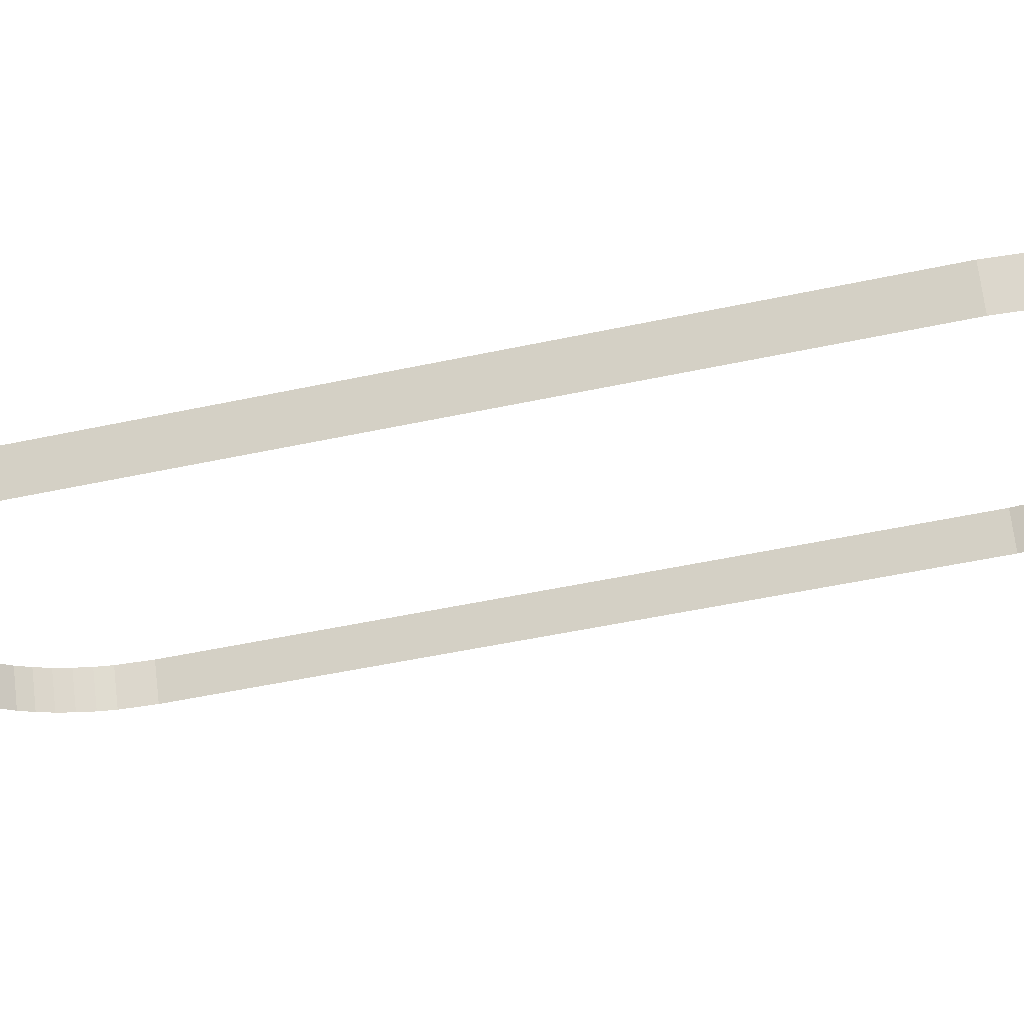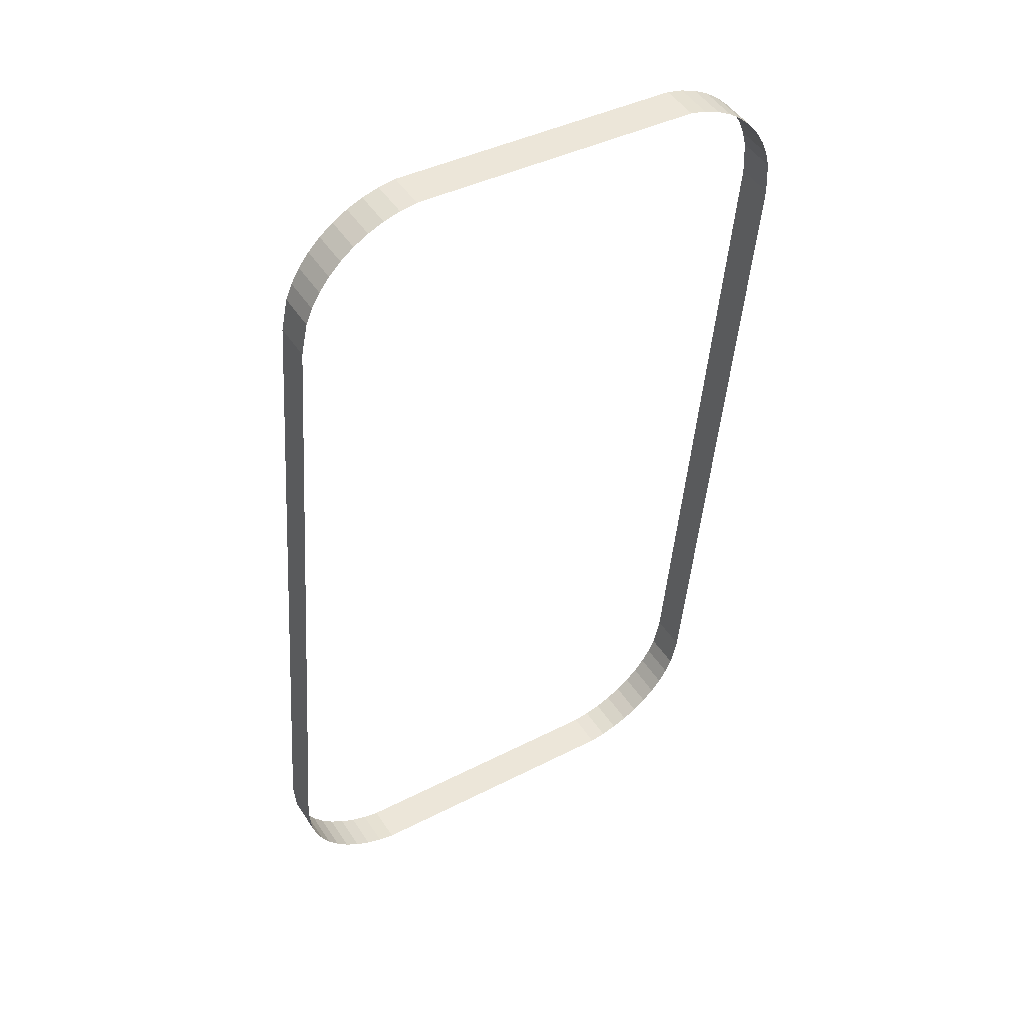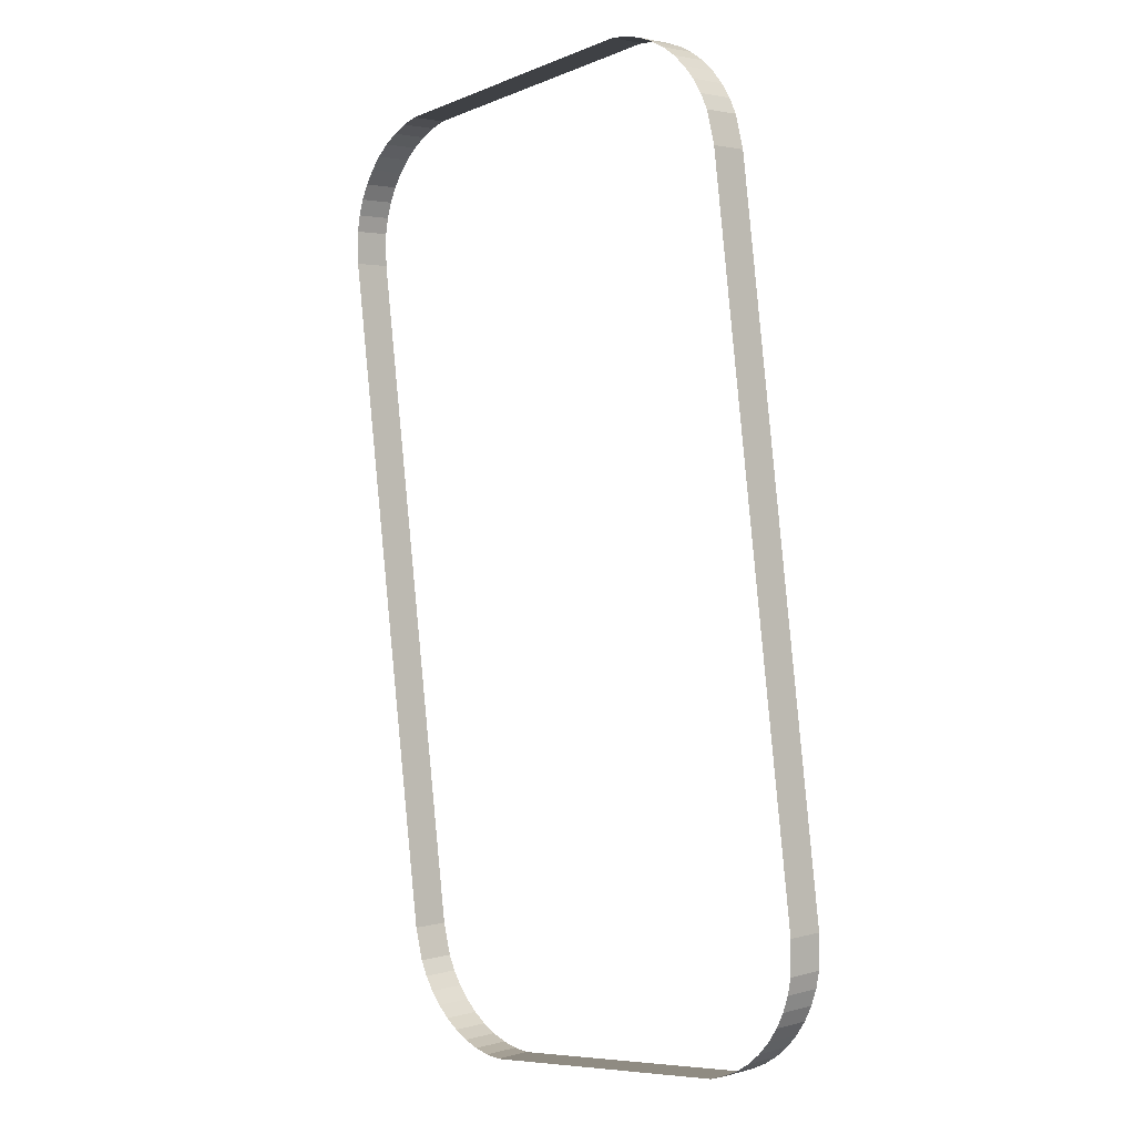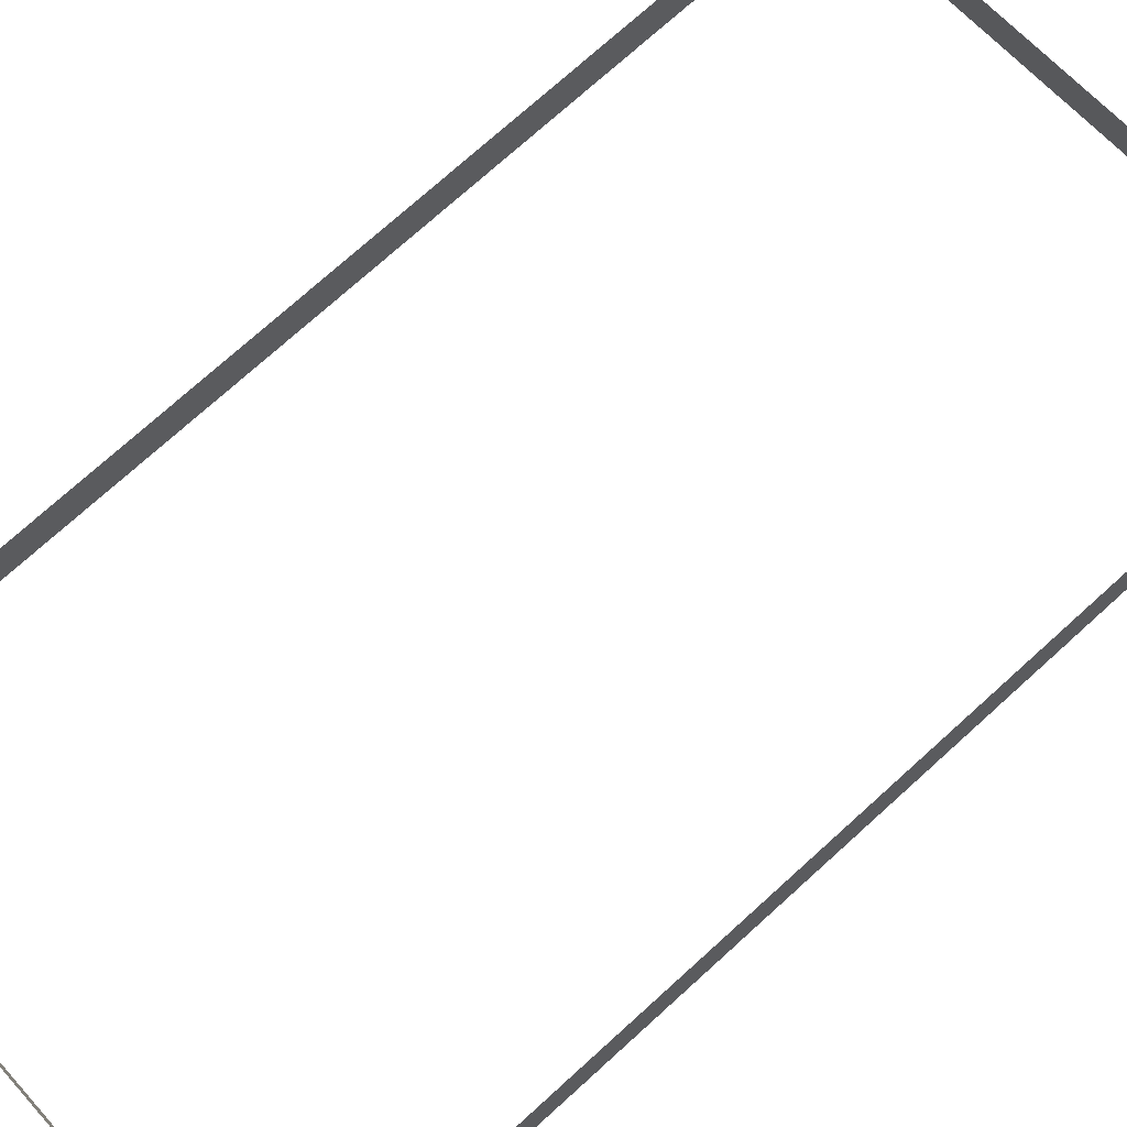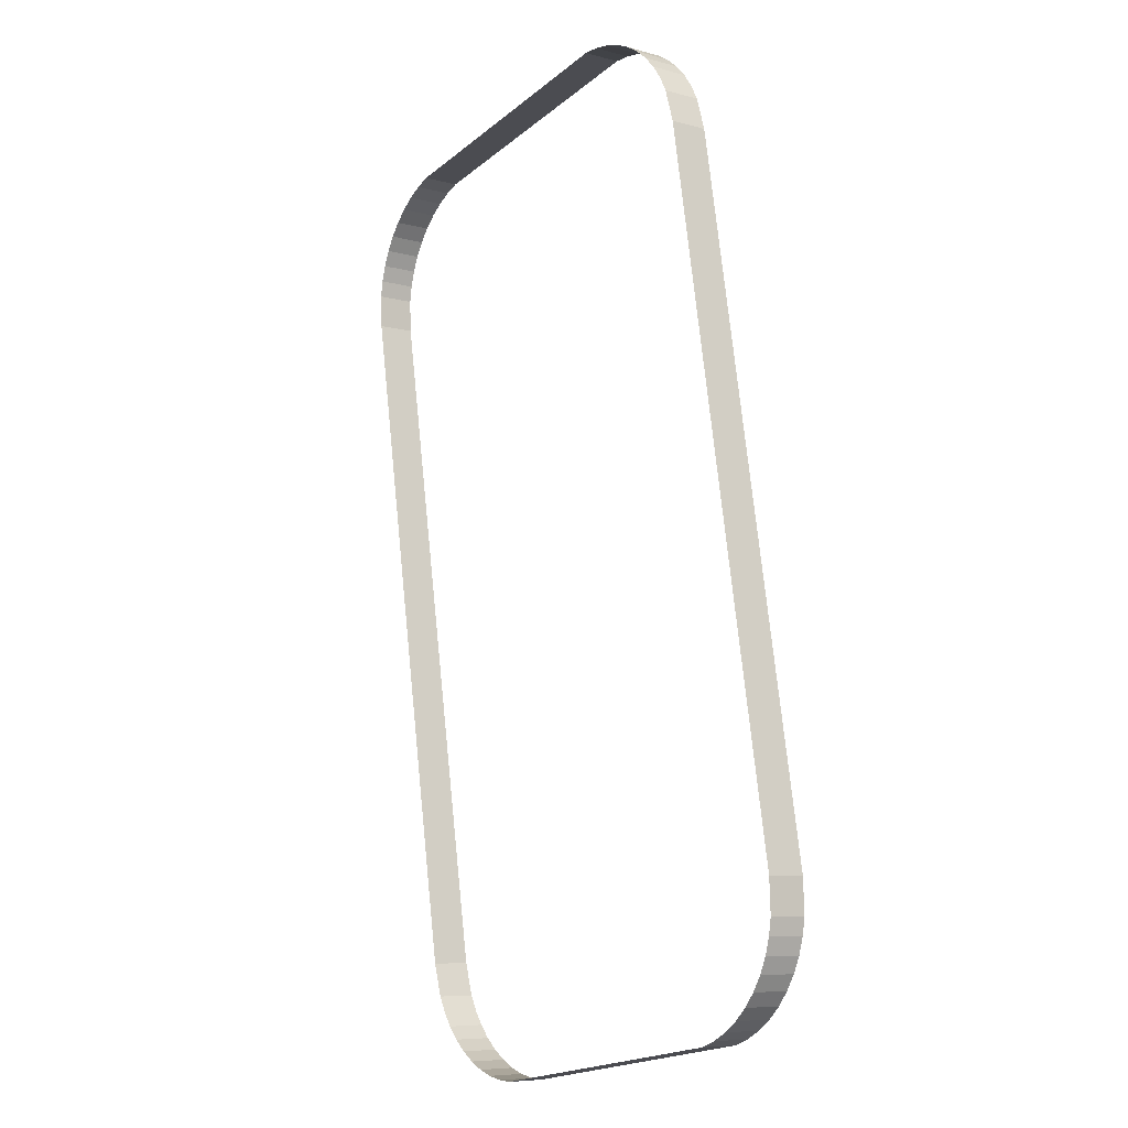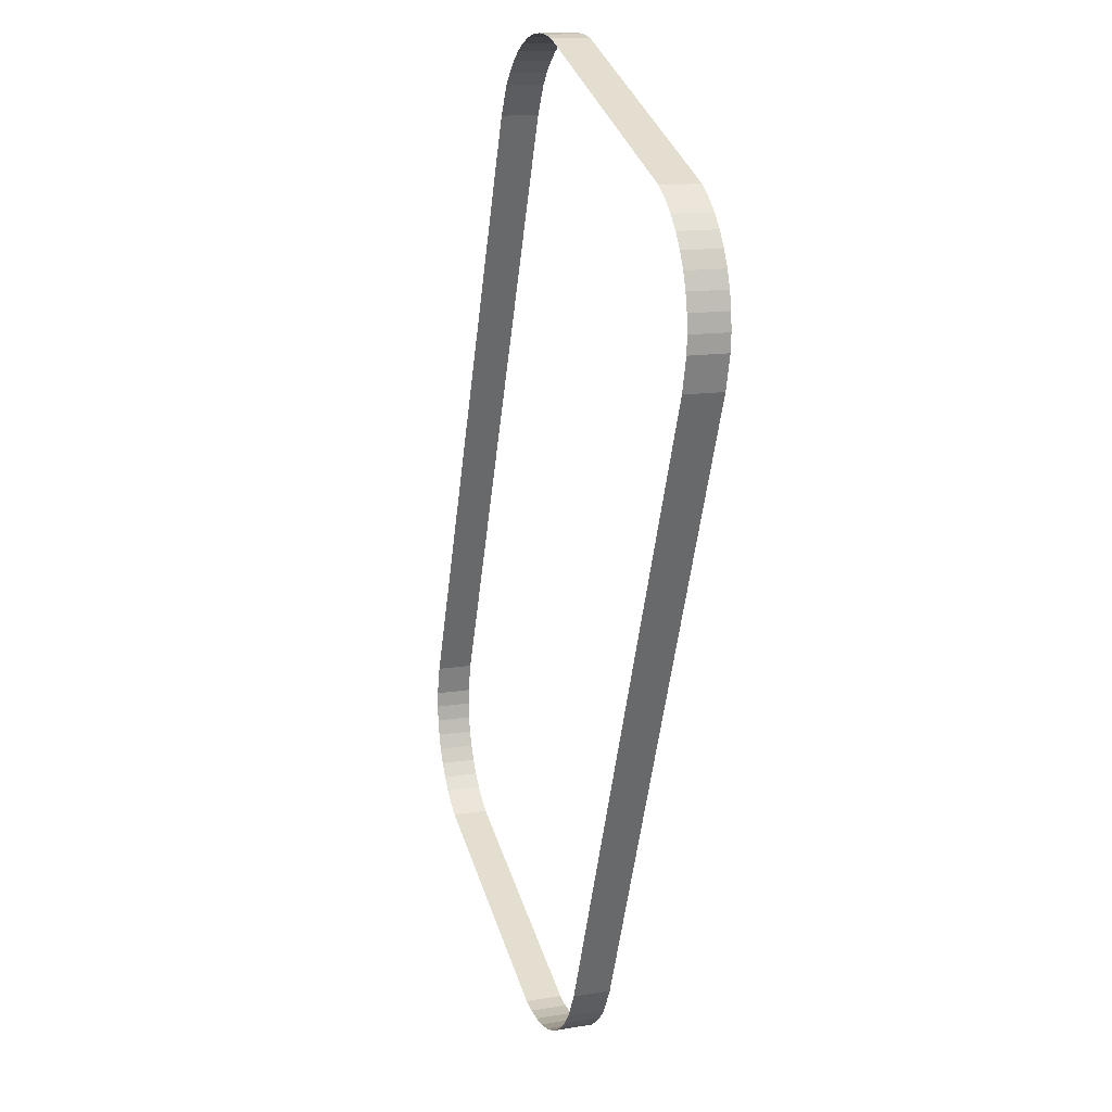
<metadata>
{"format":"obj","ext":"obj","renderer":"f3d","projection":"perspective","resolution":1024,"background":"white","views":[{"elev":-17.5,"azim":101.3,"up":"+Y"},{"elev":40.3,"azim":-32.3,"up":"+Z"},{"elev":-7.9,"azim":47.4,"up":"+Z"},{"elev":63.8,"azim":48.4,"up":"+Y"},{"elev":-20.3,"azim":54.4,"up":"+Z"},{"elev":37.8,"azim":-107.3,"up":"+Z"}]}
</metadata>
<code>
o #ID4540
v 0.5949 0.008852 0.06192
v 0.571 0.005782 0.06153
v 0.5949 0.005782 0.06153
v 0.571 0.008852 0.06192
v 0.571 0.008852 0.06192
v 0.5696 0.005815 0.06127
v 0.571 0.005782 0.06153
v 0.5696 0.008885 0.06165
v 0.5963 0.005815 0.06127
v 0.5949 0.008852 0.06192
v 0.5949 0.005782 0.06153
v 0.5963 0.008885 0.06165
v 0.5696 0.008885 0.06165
v 0.5683 0.005871 0.06082
v 0.5696 0.005815 0.06127
v 0.5683 0.008941 0.06121
v 0.5976 0.005871 0.06082
v 0.5963 0.008885 0.06165
v 0.5963 0.005815 0.06127
v 0.5976 0.008941 0.06121
v 0.5683 0.008941 0.06121
v 0.5671 0.005947 0.06022
v 0.5683 0.005871 0.06082
v 0.5671 0.009017 0.0606
v 0.5989 0.005947 0.06022
v 0.5976 0.008941 0.06121
v 0.5976 0.005871 0.06082
v 0.5989 0.009017 0.0606
v 0.5671 0.009017 0.0606
v 0.5659 0.006043 0.05945
v 0.5671 0.005947 0.06022
v 0.5659 0.009113 0.05984
v 0.6 0.006043 0.05945
v 0.5989 0.009017 0.0606
v 0.5989 0.005947 0.06022
v 0.6 0.009113 0.05984
v 0.5659 0.009113 0.05984
v 0.5649 0.006156 0.05855
v 0.5659 0.006043 0.05945
v 0.5649 0.009226 0.05893
v 0.601 0.006156 0.05855
v 0.6 0.009113 0.05984
v 0.6 0.006043 0.05945
v 0.601 0.009226 0.05893
v 0.564 0.009356 0.0579
v 0.5649 0.006156 0.05855
v 0.5649 0.009226 0.05893
v 0.564 0.006286 0.05751
v 0.601 0.006156 0.05855
v 0.602 0.009356 0.0579
v 0.601 0.009226 0.05893
v 0.602 0.006286 0.05751
v 0.5632 0.009499 0.05676
v 0.564 0.006286 0.05751
v 0.564 0.009356 0.0579
v 0.5632 0.006429 0.05637
v 0.602 0.006286 0.05751
v 0.6027 0.009499 0.05676
v 0.602 0.009356 0.0579
v 0.6027 0.006429 0.05637
v 0.5626 0.009654 0.05552
v 0.5632 0.006429 0.05637
v 0.5632 0.009499 0.05676
v 0.5626 0.006583 0.05514
v 0.6027 0.006429 0.05637
v 0.6033 0.009654 0.05552
v 0.6027 0.009499 0.05676
v 0.6033 0.006583 0.05514
v 0.5622 0.009817 0.05422
v 0.5626 0.006583 0.05514
v 0.5626 0.009654 0.05552
v 0.5622 0.006747 0.05384
v 0.6033 0.006583 0.05514
v 0.6038 0.009817 0.05422
v 0.6033 0.009654 0.05552
v 0.6038 0.006747 0.05384
v 0.5618 0.01016 0.05151
v 0.5622 0.006747 0.05384
v 0.5622 0.009817 0.05422
v 0.5618 0.007088 0.05112
v 0.6038 0.006747 0.05384
v 0.6041 0.01016 0.05151
v 0.6038 0.009817 0.05422
v 0.6041 0.007088 0.05112
v 0.5618 0.01444 0.01733
v 0.5618 0.007088 0.05112
v 0.5618 0.01016 0.05151
v 0.5618 0.01137 0.01695
v 0.6041 0.007088 0.05112
v 0.6041 0.01727 -0.005198
v 0.6041 0.01016 0.05151
v 0.6041 0.0142 -0.005583
v 0.5618 0.01727 -0.005198
v 0.5618 0.01137 0.01695
v 0.5618 0.01444 0.01733
v 0.5618 0.0142 -0.005583
v 0.6041 0.0142 -0.005583
v 0.6038 0.01761 -0.007916
v 0.6041 0.01727 -0.005198
v 0.6038 0.01454 -0.008301
v 0.5622 0.01761 -0.007916
v 0.5618 0.0142 -0.005583
v 0.5618 0.01727 -0.005198
v 0.5622 0.01454 -0.008301
v 0.6038 0.01454 -0.008301
v 0.6033 0.01777 -0.009218
v 0.6038 0.01761 -0.007916
v 0.6033 0.0147 -0.009603
v 0.5626 0.01777 -0.009218
v 0.5622 0.01454 -0.008301
v 0.5622 0.01761 -0.007916
v 0.5626 0.0147 -0.009603
v 0.6033 0.0147 -0.009603
v 0.6027 0.01793 -0.01045
v 0.6033 0.01777 -0.009218
v 0.6027 0.01486 -0.01083
v 0.5632 0.01793 -0.01045
v 0.5626 0.0147 -0.009603
v 0.5626 0.01777 -0.009218
v 0.5632 0.01486 -0.01083
v 0.6027 0.01486 -0.01083
v 0.602 0.01807 -0.01159
v 0.6027 0.01793 -0.01045
v 0.602 0.015 -0.01198
v 0.564 0.01807 -0.01159
v 0.5632 0.01486 -0.01083
v 0.5632 0.01793 -0.01045
v 0.564 0.015 -0.01198
v 0.602 0.015 -0.01198
v 0.601 0.0182 -0.01263
v 0.602 0.01807 -0.01159
v 0.601 0.01513 -0.01301
v 0.5649 0.0182 -0.01263
v 0.564 0.015 -0.01198
v 0.564 0.01807 -0.01159
v 0.5649 0.01513 -0.01301
v 0.6 0.01524 -0.01392
v 0.601 0.0182 -0.01263
v 0.601 0.01513 -0.01301
v 0.6 0.01831 -0.01353
v 0.5649 0.0182 -0.01263
v 0.5659 0.01524 -0.01392
v 0.5649 0.01513 -0.01301
v 0.5659 0.01831 -0.01353
v 0.5989 0.01534 -0.01468
v 0.6 0.01831 -0.01353
v 0.6 0.01524 -0.01392
v 0.5989 0.01841 -0.0143
v 0.5659 0.01831 -0.01353
v 0.5671 0.01534 -0.01468
v 0.5659 0.01524 -0.01392
v 0.5671 0.01841 -0.0143
v 0.5976 0.01541 -0.01529
v 0.5989 0.01841 -0.0143
v 0.5989 0.01534 -0.01468
v 0.5976 0.01849 -0.0149
v 0.5671 0.01841 -0.0143
v 0.5683 0.01541 -0.01529
v 0.5671 0.01534 -0.01468
v 0.5683 0.01849 -0.0149
v 0.5963 0.01547 -0.01573
v 0.5976 0.01849 -0.0149
v 0.5976 0.01541 -0.01529
v 0.5963 0.01854 -0.01534
v 0.5683 0.01849 -0.0149
v 0.5696 0.01547 -0.01573
v 0.5683 0.01541 -0.01529
v 0.5696 0.01854 -0.01534
v 0.5949 0.0155 -0.016
v 0.5963 0.01854 -0.01534
v 0.5963 0.01547 -0.01573
v 0.5949 0.01857 -0.01561
v 0.5696 0.01854 -0.01534
v 0.571 0.0155 -0.016
v 0.5696 0.01547 -0.01573
v 0.571 0.01857 -0.01561
v 0.571 0.01857 -0.01561
v 0.5949 0.0155 -0.016
v 0.571 0.0155 -0.016
v 0.5949 0.01857 -0.01561
f 1 2 3
f 3 2 1
f 2 1 4
f 4 1 2
f 5 6 7
f 7 6 5
f 6 5 8
f 8 5 6
f 9 10 11
f 11 10 9
f 10 9 12
f 12 9 10
f 13 14 15
f 15 14 13
f 14 13 16
f 16 13 14
f 17 18 19
f 19 18 17
f 18 17 20
f 20 17 18
f 21 22 23
f 23 22 21
f 22 21 24
f 24 21 22
f 25 26 27
f 27 26 25
f 26 25 28
f 28 25 26
f 29 30 31
f 31 30 29
f 30 29 32
f 32 29 30
f 33 34 35
f 35 34 33
f 34 33 36
f 36 33 34
f 37 38 39
f 39 38 37
f 38 37 40
f 40 37 38
f 41 42 43
f 43 42 41
f 42 41 44
f 44 41 42
f 45 46 47
f 47 46 45
f 46 45 48
f 48 45 46
f 49 50 51
f 51 50 49
f 50 49 52
f 52 49 50
f 53 54 55
f 55 54 53
f 54 53 56
f 56 53 54
f 57 58 59
f 59 58 57
f 58 57 60
f 60 57 58
f 61 62 63
f 63 62 61
f 62 61 64
f 64 61 62
f 65 66 67
f 67 66 65
f 66 65 68
f 68 65 66
f 69 70 71
f 71 70 69
f 70 69 72
f 72 69 70
f 73 74 75
f 75 74 73
f 74 73 76
f 76 73 74
f 77 78 79
f 79 78 77
f 78 77 80
f 80 77 78
f 81 82 83
f 83 82 81
f 82 81 84
f 84 81 82
f 85 86 87
f 87 86 85
f 86 85 88
f 88 85 86
f 89 90 91
f 91 90 89
f 90 89 92
f 92 89 90
f 93 94 95
f 95 94 93
f 94 93 96
f 96 93 94
f 97 98 99
f 99 98 97
f 98 97 100
f 100 97 98
f 101 102 103
f 103 102 101
f 102 101 104
f 104 101 102
f 105 106 107
f 107 106 105
f 106 105 108
f 108 105 106
f 109 110 111
f 111 110 109
f 110 109 112
f 112 109 110
f 113 114 115
f 115 114 113
f 114 113 116
f 116 113 114
f 117 118 119
f 119 118 117
f 118 117 120
f 120 117 118
f 121 122 123
f 123 122 121
f 122 121 124
f 124 121 122
f 125 126 127
f 127 126 125
f 126 125 128
f 128 125 126
f 129 130 131
f 131 130 129
f 130 129 132
f 132 129 130
f 133 134 135
f 135 134 133
f 134 133 136
f 136 133 134
f 137 138 139
f 139 138 137
f 138 137 140
f 140 137 138
f 141 142 143
f 143 142 141
f 142 141 144
f 144 141 142
f 145 146 147
f 147 146 145
f 146 145 148
f 148 145 146
f 149 150 151
f 151 150 149
f 150 149 152
f 152 149 150
f 153 154 155
f 155 154 153
f 154 153 156
f 156 153 154
f 157 158 159
f 159 158 157
f 158 157 160
f 160 157 158
f 161 162 163
f 163 162 161
f 162 161 164
f 164 161 162
f 165 166 167
f 167 166 165
f 166 165 168
f 168 165 166
f 169 170 171
f 171 170 169
f 170 169 172
f 172 169 170
f 173 174 175
f 175 174 173
f 174 173 176
f 176 173 174
f 177 178 179
f 179 178 177
f 178 177 180
f 180 177 178

</code>
